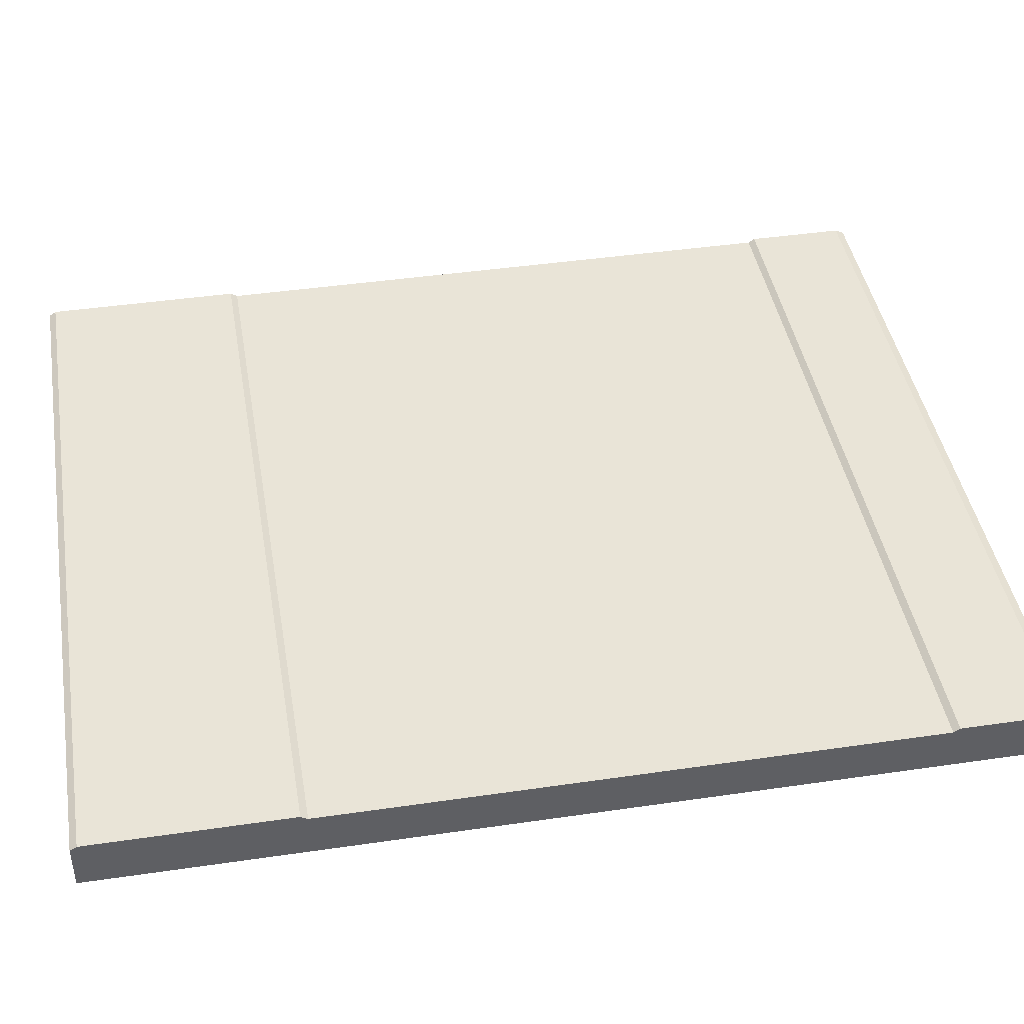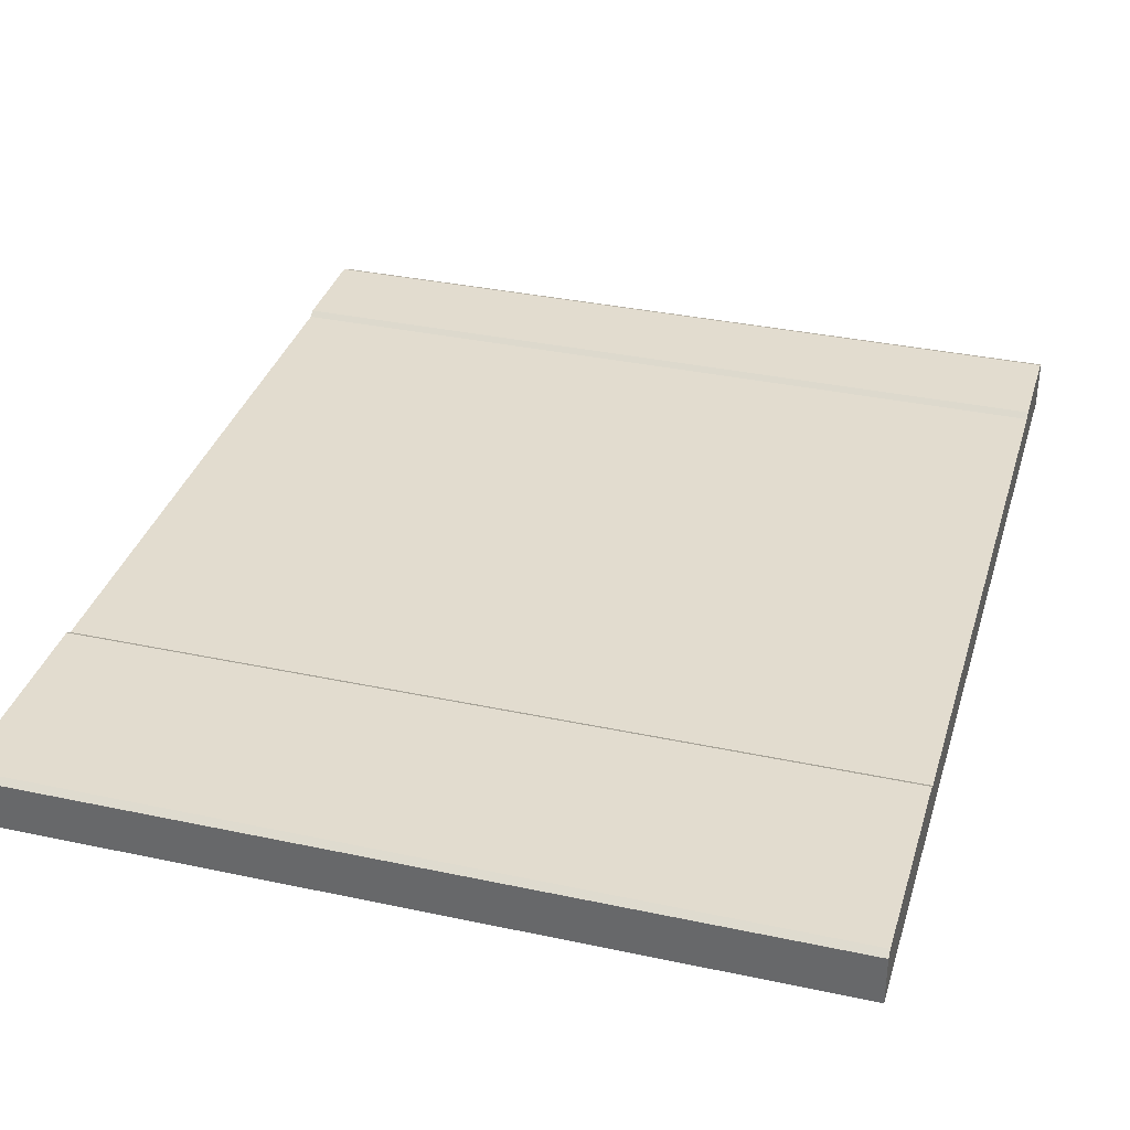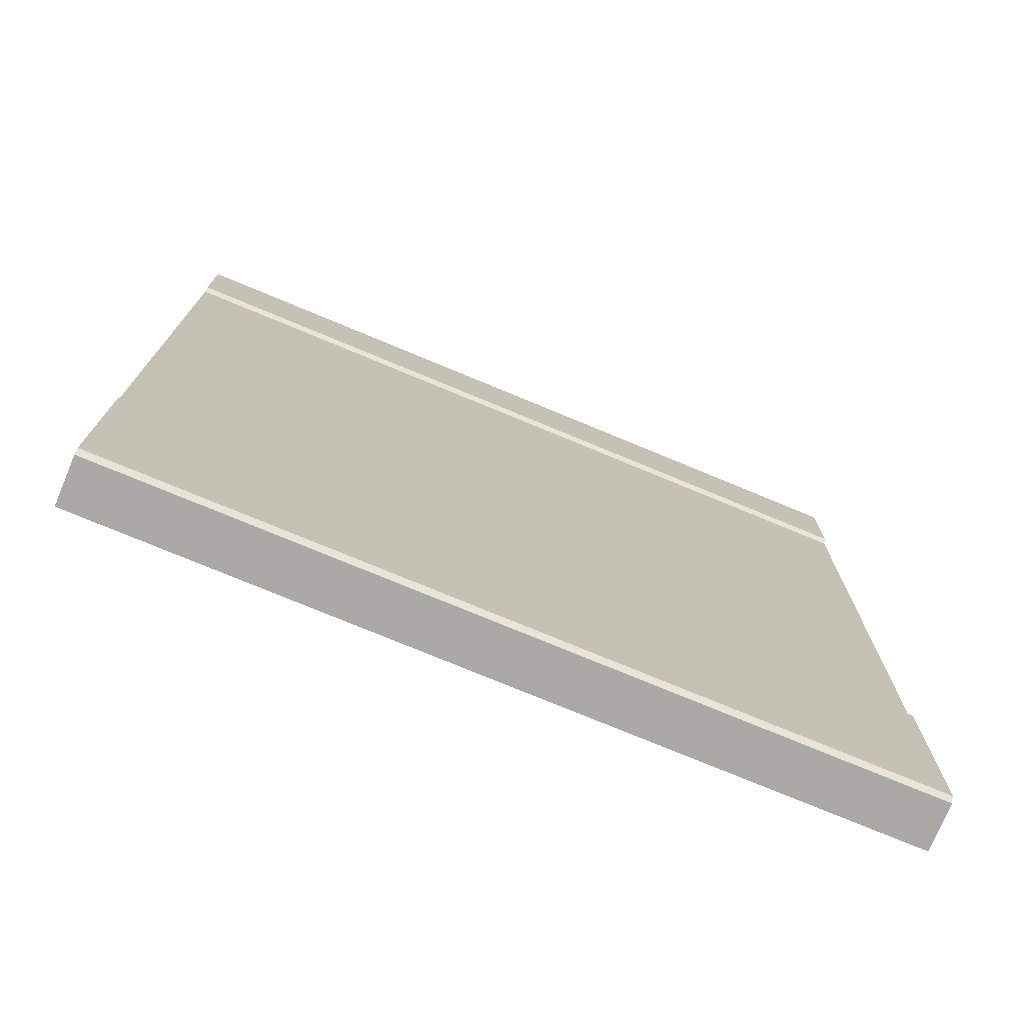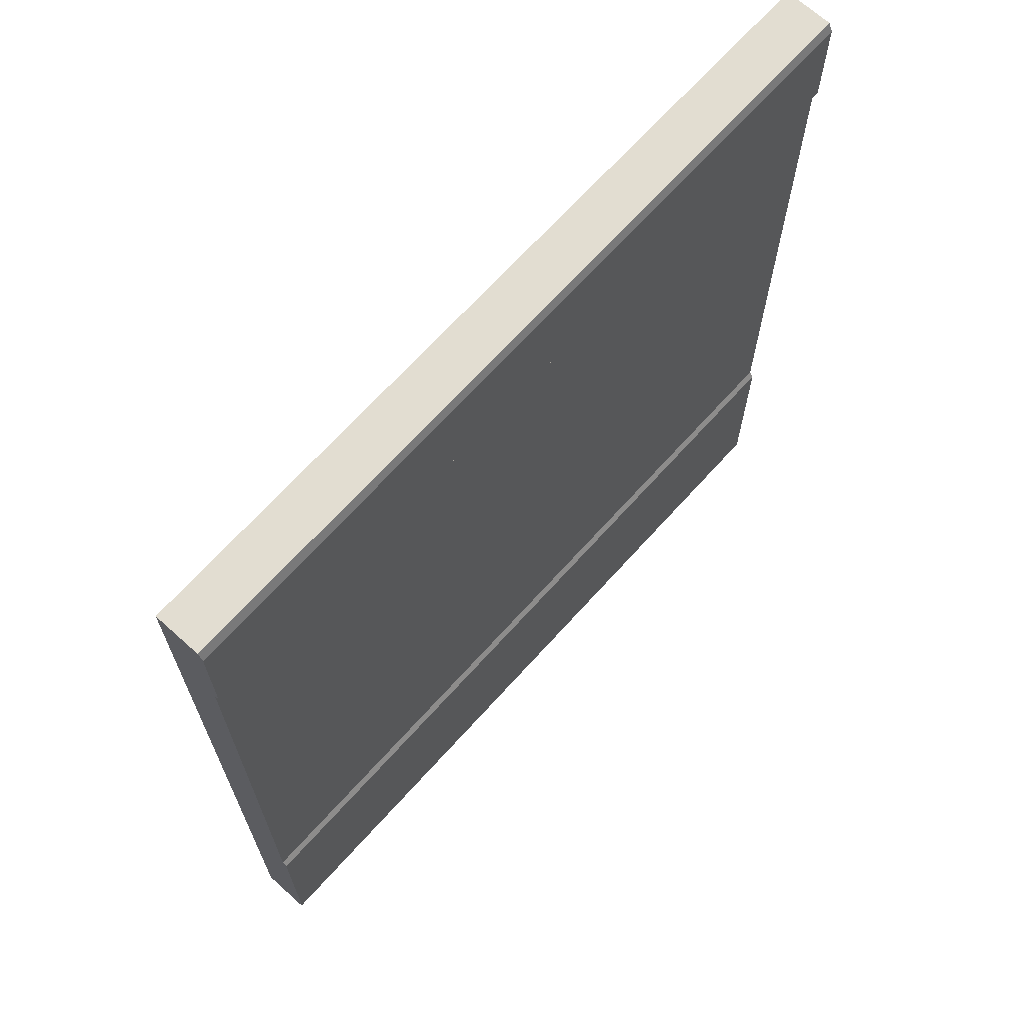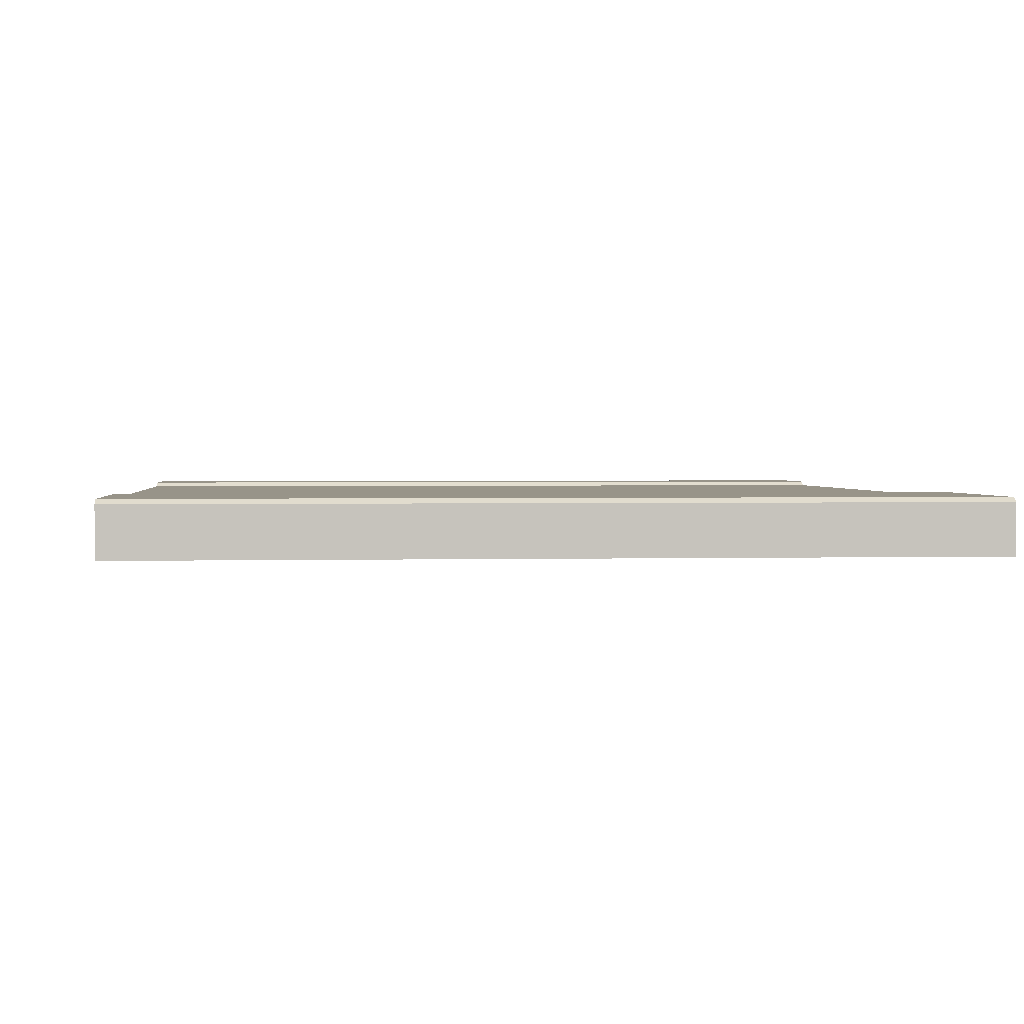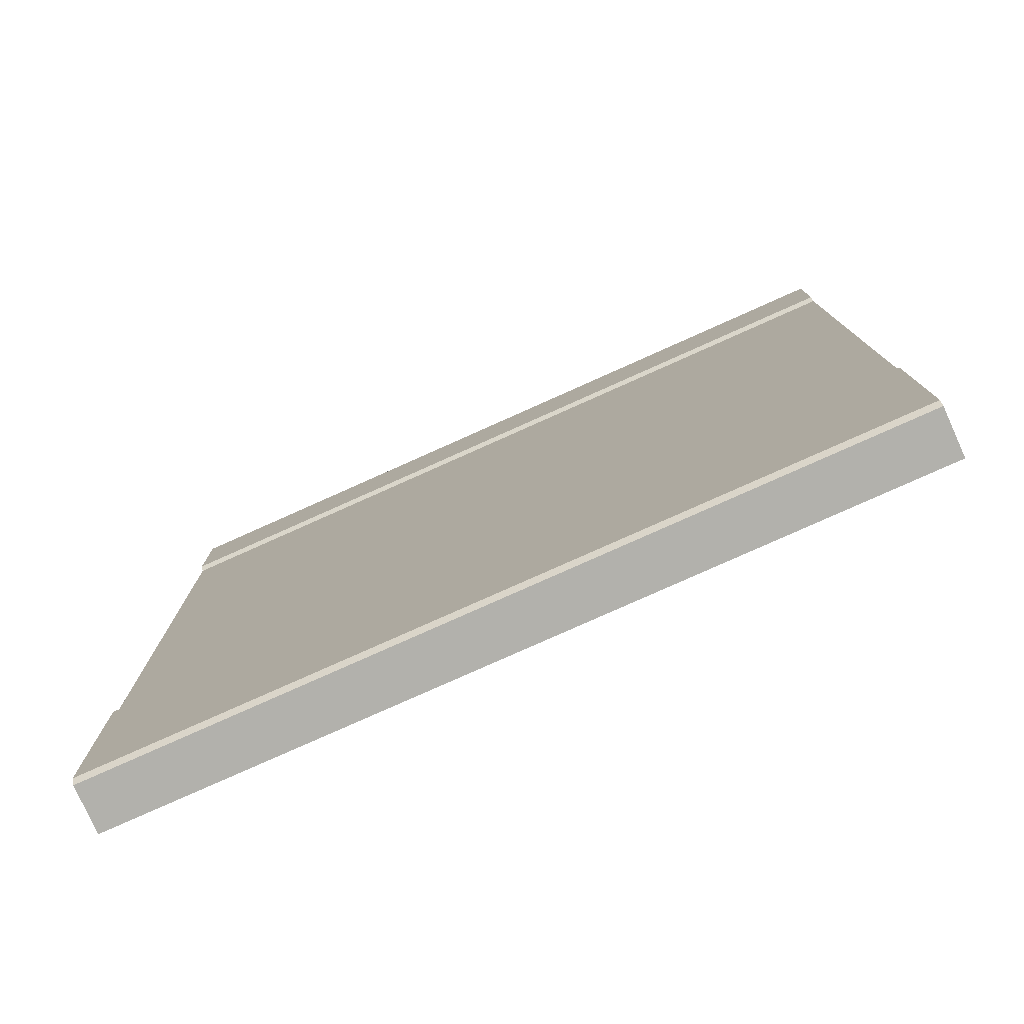
<metadata>
{"format":"obj","ext":"obj","renderer":"f3d","projection":"perspective","resolution":1024,"background":"white","views":[{"elev":43.2,"azim":80.2,"up":"+Z"},{"elev":34.7,"azim":16.0,"up":"+Z"},{"elev":-75.4,"azim":-22.6,"up":"+Y"},{"elev":68.5,"azim":-47.9,"up":"+Y"},{"elev":1.7,"azim":-5.4,"up":"+Z"},{"elev":-78.9,"azim":24.1,"up":"+Y"}]}
</metadata>
<code>
v 0 0 15
v 0 264.8 16.36
v 0 262.7 0.000122
v 0 0 0.000122
v 0 68.37 0.000122
v 0 68.37 15
v 250 262.7 15
v 250 68.37 15
v 250 0 15
v 250 0 0.000122
v 250 66.2 16.36
v 250 2.178 16.36
v 0 66.2 16.36
v 0 2.178 16.36
v 250 299.7 0.000122
v 250 299.7 15
v 0 299.7 0.000122
v 0 299.7 15
v 250 264.8 16.36
v 250 296.8 16.36
v 250 68.37 0.000122
v 0 262.7 15
v 0 296.8 16.36
v 250 262.7 0.000122
f 3 5 6 22
f 14 4 1
f 17 18 16 15
f 1 4 10 9
f 1 9 12 14
f 13 11 8 6
f 3 2 23 17
f 20 16 18 23
f 11 13 14 12
f 10 21 11 12
f 20 15 16
f 11 21 8
f 2 22 7 19
f 7 24 15
f 7 15 20 19
f 10 12 9
f 13 5 4 14
f 6 5 13
f 8 7 22 6
f 19 20 23 2
f 3 22 2
f 17 23 18
f 8 21 24 7

</code>
